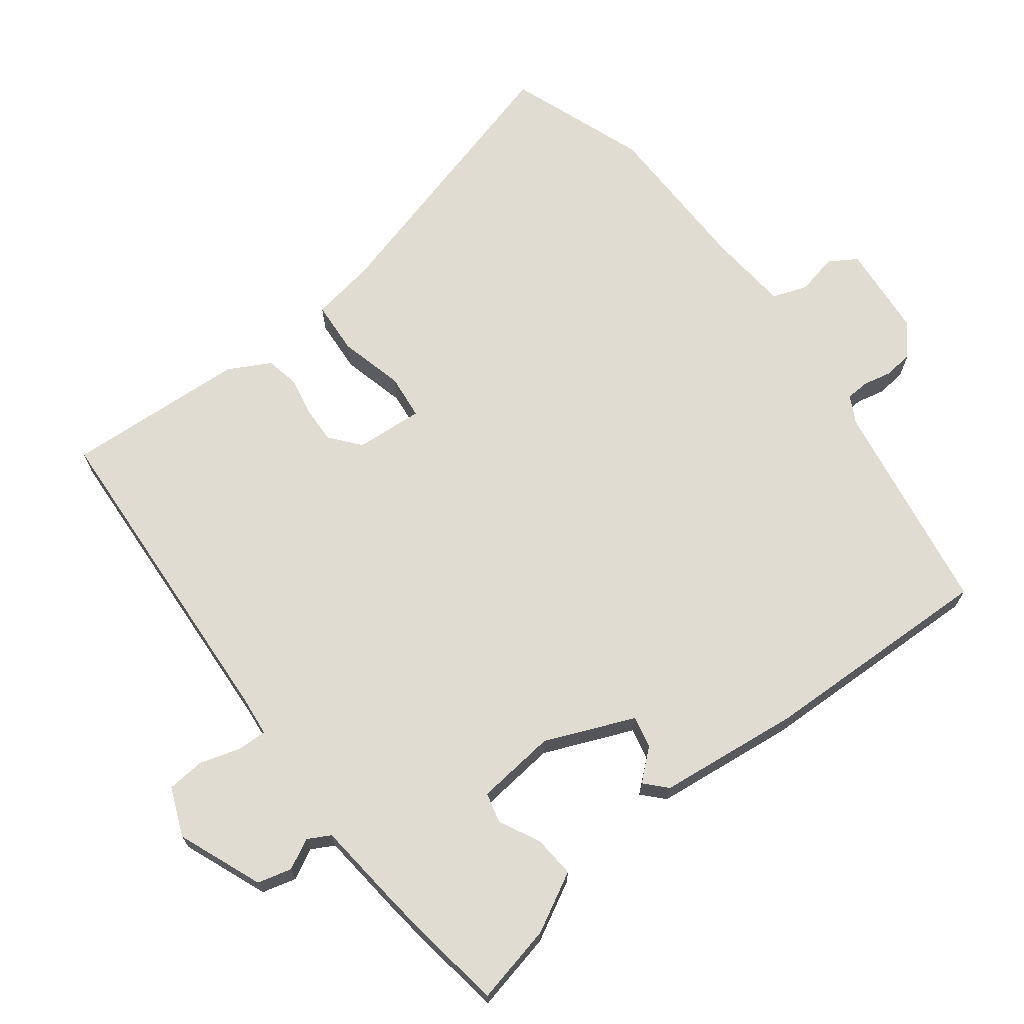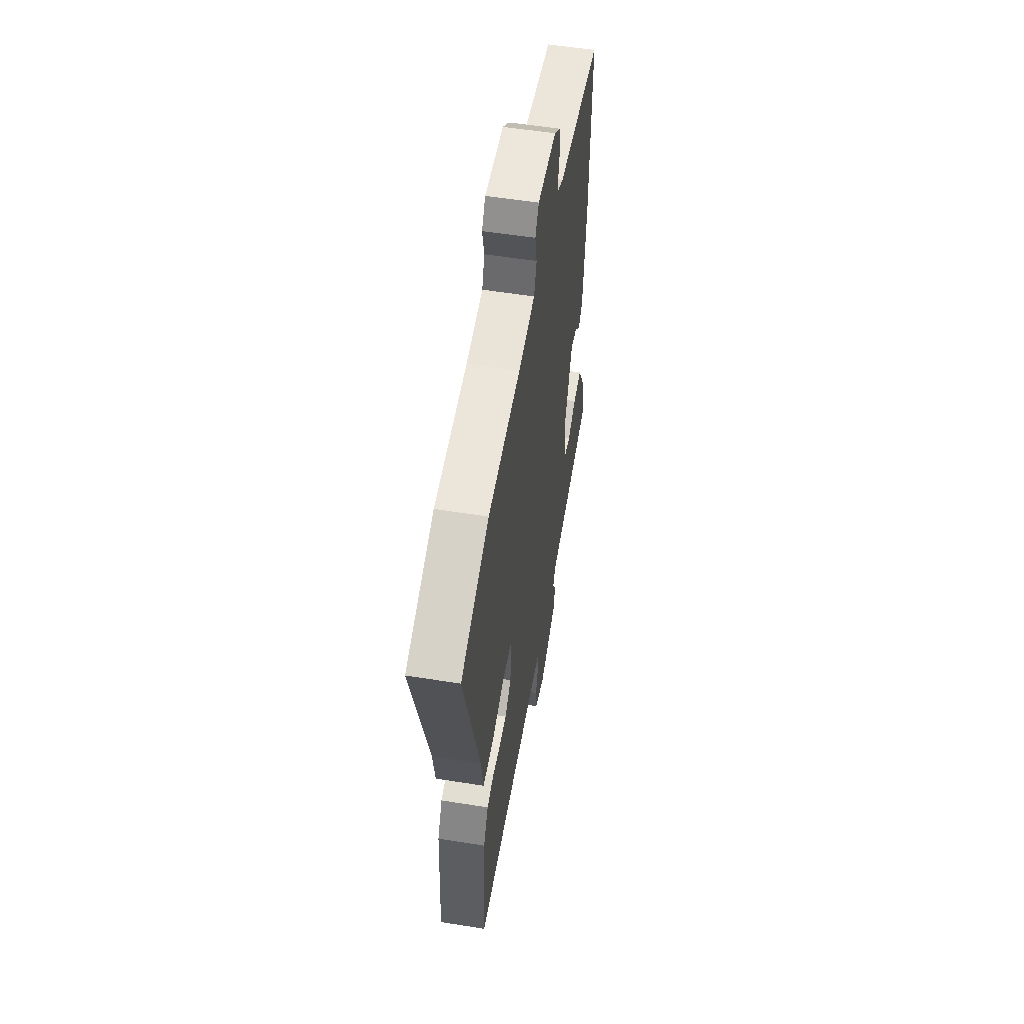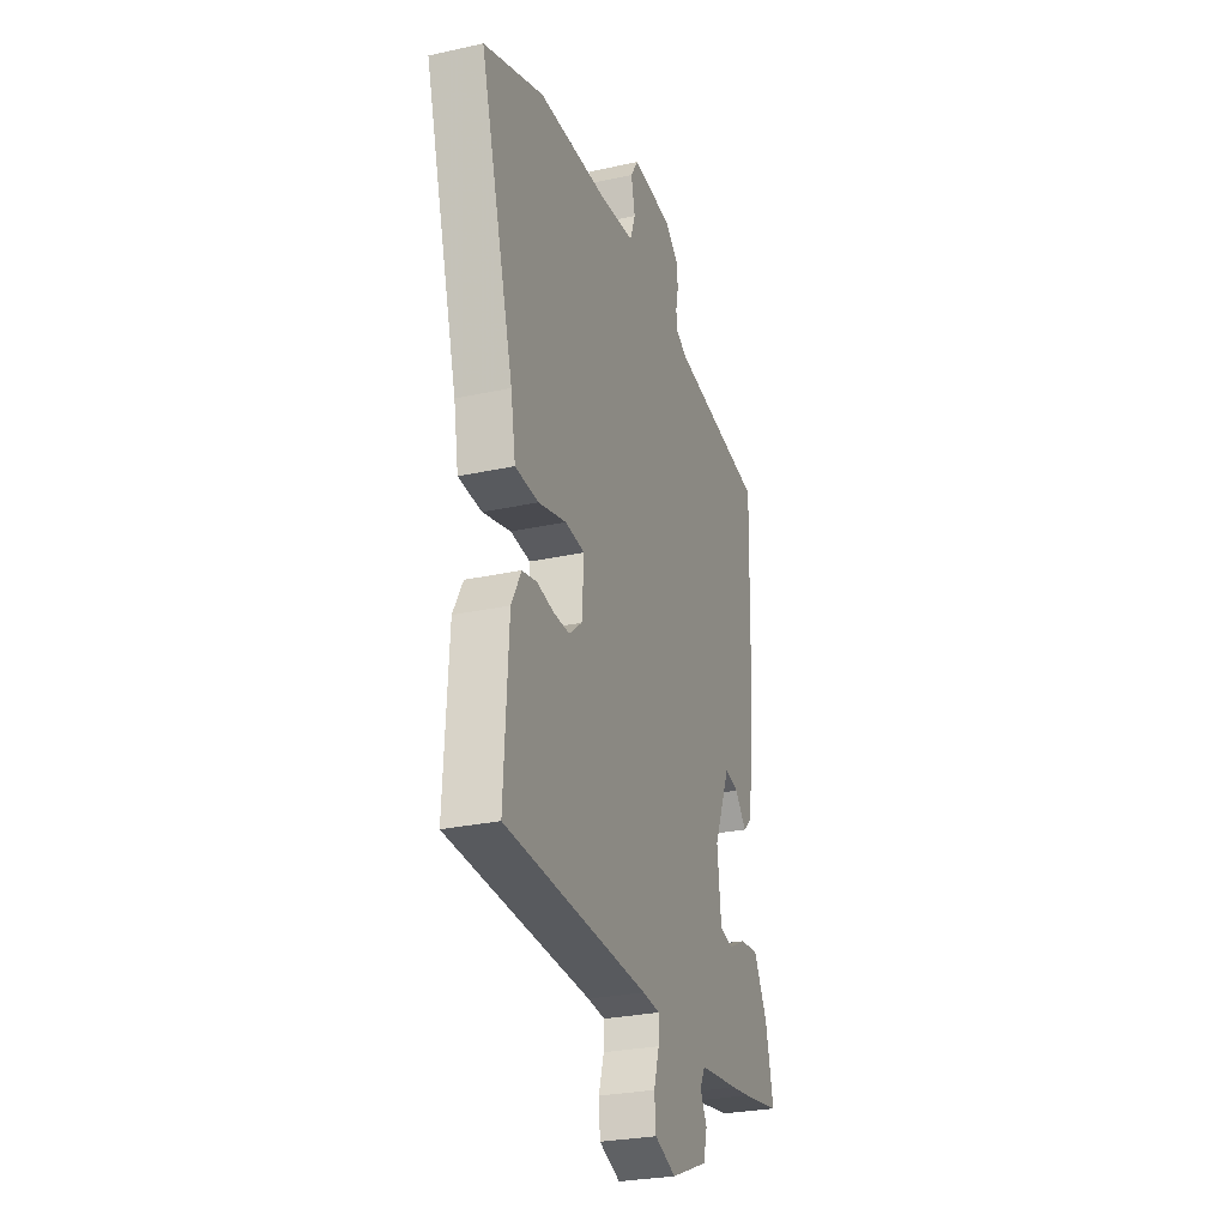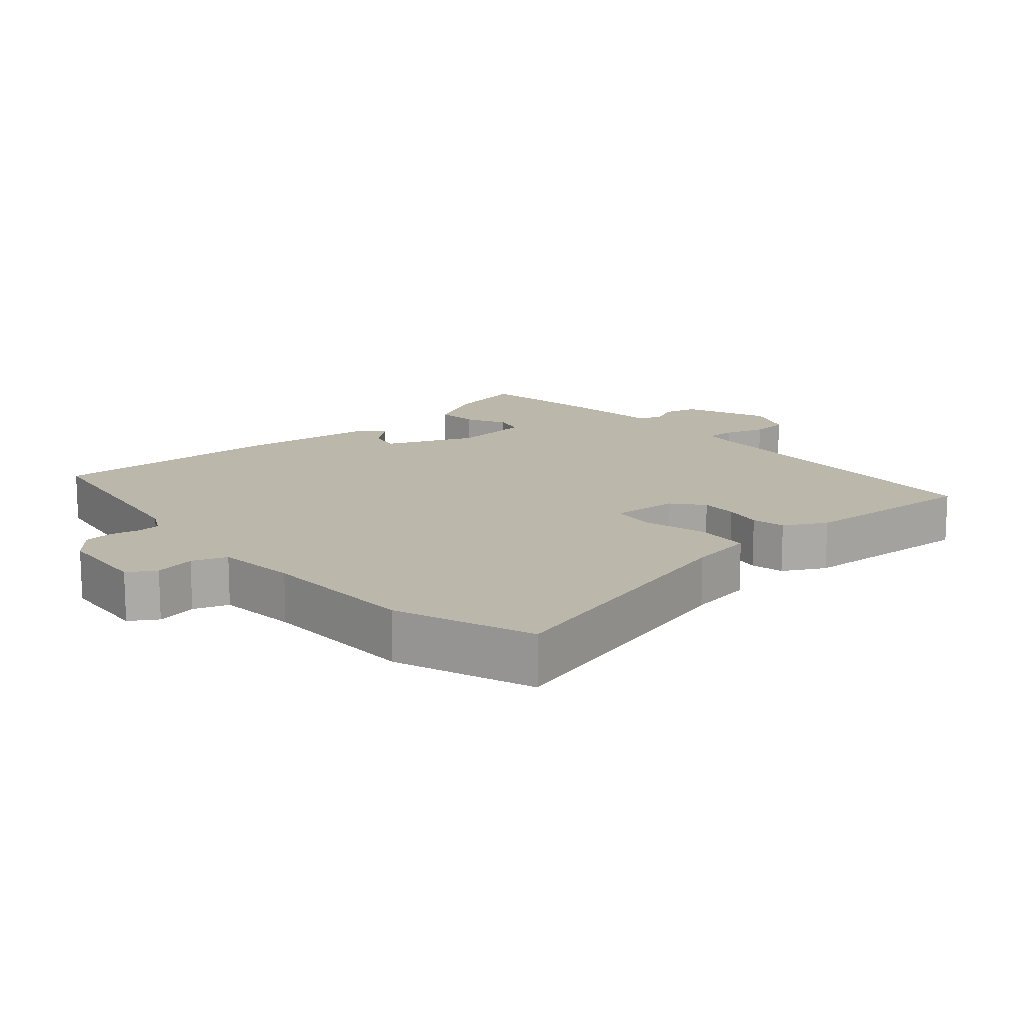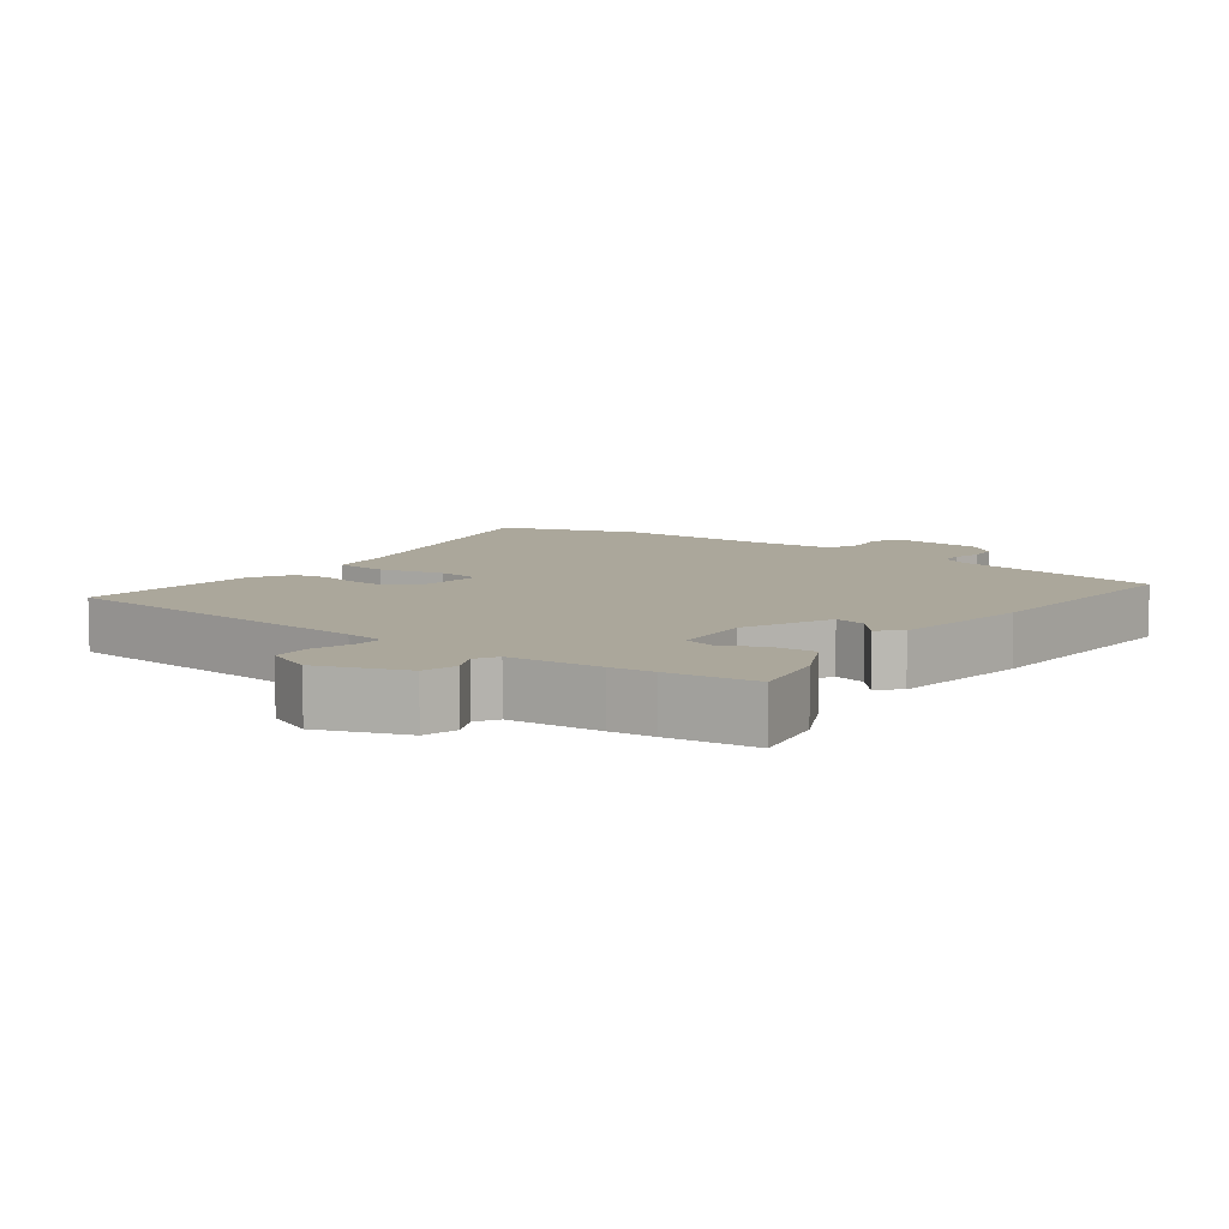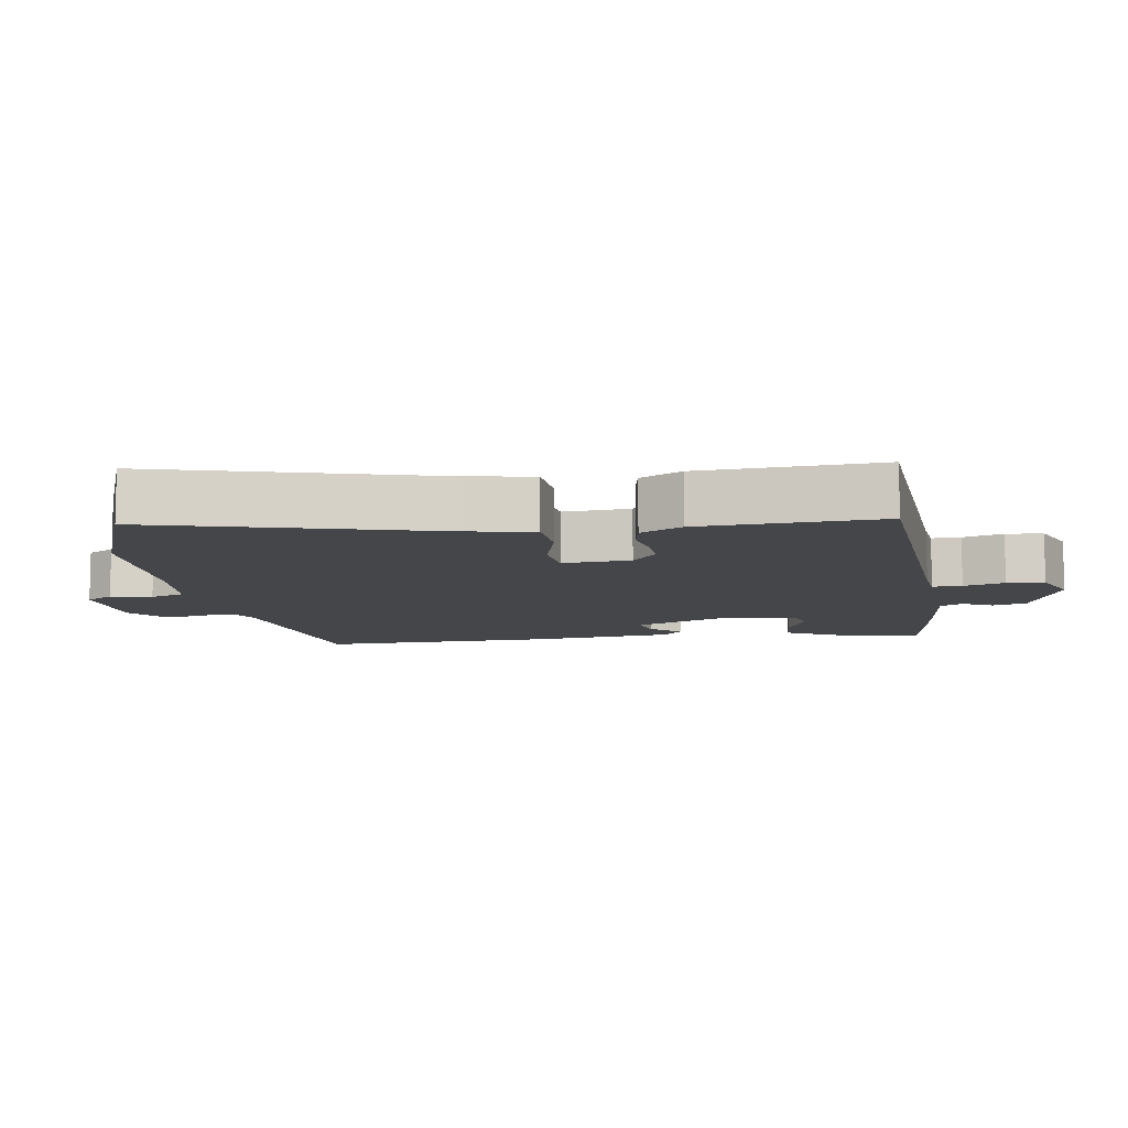
<metadata>
{"format":"obj","ext":"obj","renderer":"f3d","projection":"perspective","resolution":1024,"background":"white","views":[{"elev":69.1,"azim":-127.2,"up":"+Y"},{"elev":55.2,"azim":99.6,"up":"+Z"},{"elev":-27.5,"azim":108.7,"up":"+Z"},{"elev":14.5,"azim":48.9,"up":"+Y"},{"elev":8.1,"azim":-142.0,"up":"+Y"},{"elev":-9.5,"azim":98.9,"up":"+Y"}]}
</metadata>
<code>
v -0.511 0.07 0.461
v -0.195 0.07 0.512
v -0.155 0.07 0.533
v -0.153 0.07 0.567
v -0.162 0.07 0.609
v -0.157 0.07 0.652
v -0.111 0.07 0.69
v 0.024 0.07 0.701
v 0.049 0.07 0.661
v 0.036 0.07 0.601
v 0.054 0.07 0.55
v 0.173 0.07 0.539
v 0.405 0.07 0.535
v 0.606 0.07 0.461
v 0.492 0.07 0.05
v 0.476 0.07 -0.045
v 0.398 0.07 -0.05
v 0.304 0.07 -0.026
v 0.238 0.07 -0.033
v 0.245 0.07 -0.132
v 0.289 0.07 -0.168
v 0.343 0.07 -0.166
v 0.399 0.07 -0.155
v 0.448 0.07 -0.165
v 0.481 0.07 -0.226
v 0.496 0.07 -0.49
v 0.014 0.07 -0.517
v -0.044 0.07 -0.523
v -0.043 0.07 -0.566
v -0.025 0.07 -0.626
v -0.03 0.07 -0.681
v -0.101 0.07 -0.71
v -0.225 0.07 -0.66
v -0.238 0.07 -0.61
v -0.215 0.07 -0.566
v -0.233 0.07 -0.533
v -0.367 0.07 -0.519
v -0.43 0.07 -0.511
v -0.559 0.07 -0.491
v -0.533 0.07 -0.375
v -0.487 0.07 -0.289
v -0.426 0.07 -0.294
v -0.366 0.07 -0.324
v -0.322 0.07 -0.313
v -0.309 0.07 -0.196
v -0.363 0.07 -0.066
v -0.41 0.07 -0.076
v -0.448 0.07 -0.12
v -0.479 0.07 -0.091
v -0.502 0.07 0.117
v -0.511 0 0.461
v -0.195 0 0.512
v -0.155 0 0.533
v -0.153 0 0.567
v -0.162 0 0.609
v -0.157 0 0.652
v -0.111 0 0.69
v 0.024 0 0.701
v 0.049 0 0.661
v 0.036 0 0.601
v 0.054 0 0.55
v 0.173 0 0.539
v 0.405 0 0.535
v 0.606 0 0.461
v 0.492 0 0.05
v 0.476 0 -0.045
v 0.398 0 -0.05
v 0.304 0 -0.026
v 0.238 0 -0.033
v 0.245 0 -0.132
v 0.289 0 -0.168
v 0.343 0 -0.166
v 0.399 0 -0.155
v 0.448 0 -0.165
v 0.481 0 -0.226
v 0.496 0 -0.49
v 0.014 0 -0.517
v -0.044 0 -0.523
v -0.043 0 -0.566
v -0.025 0 -0.626
v -0.03 0 -0.681
v -0.101 0 -0.71
v -0.225 0 -0.66
v -0.238 0 -0.61
v -0.215 0 -0.566
v -0.233 0 -0.533
v -0.367 0 -0.519
v -0.43 0 -0.511
v -0.559 0 -0.491
v -0.533 0 -0.375
v -0.487 0 -0.289
v -0.426 0 -0.294
v -0.366 0 -0.324
v -0.322 0 -0.313
v -0.309 0 -0.196
v -0.363 0 -0.066
v -0.41 0 -0.076
v -0.448 0 -0.12
v -0.479 0 -0.091
v -0.502 0 0.117
f 47 48 49 50
f 46 47 50 1
f 45 46 1 2
f 44 45 2 3
f 40 41 42 43
f 40 43 44
f 39 40 44
f 36 37 38 39
f 36 39 44
f 35 36 44 3
f 33 34 35
f 32 33 35
f 29 30 31 32
f 28 29 32 35
f 24 25 26 27
f 22 23 24 27
f 21 22 27 28
f 20 21 28 35
f 15 16 17 18
f 15 18 19
f 12 13 14 15
f 11 12 15 19
f 10 11 19 20
f 8 9 10
f 7 8 10
f 4 5 6 7
f 7 10 20 35
f 3 4 7 35
f 100 99 98 97
f 51 100 97 96
f 52 51 96 95
f 53 52 95 94
f 93 92 91 90
f 94 93 90
f 94 90 89
f 89 88 87 86
f 94 89 86
f 53 94 86 85
f 85 84 83
f 85 83 82
f 82 81 80 79
f 85 82 79 78
f 77 76 75 74
f 77 74 73 72
f 78 77 72 71
f 85 78 71 70
f 68 67 66 65
f 69 68 65
f 65 64 63 62
f 69 65 62 61
f 70 69 61 60
f 60 59 58
f 60 58 57
f 57 56 55 54
f 85 70 60 57
f 85 57 54 53
f 1 51 52 2
f 2 52 53 3
f 3 53 54 4
f 4 54 55 5
f 5 55 56 6
f 6 56 57 7
f 7 57 58 8
f 8 58 59 9
f 9 59 60 10
f 10 60 61 11
f 11 61 62 12
f 12 62 63 13
f 13 63 64 14
f 14 64 65 15
f 15 65 66 16
f 16 66 67 17
f 17 67 68 18
f 18 68 69 19
f 19 69 70 20
f 20 70 71 21
f 21 71 72 22
f 22 72 73 23
f 23 73 74 24
f 24 74 75 25
f 25 75 76 26
f 26 76 77 27
f 27 77 78 28
f 28 78 79 29
f 29 79 80 30
f 30 80 81 31
f 31 81 82 32
f 32 82 83 33
f 33 83 84 34
f 34 84 85 35
f 35 85 86 36
f 36 86 87 37
f 37 87 88 38
f 38 88 89 39
f 39 89 90 40
f 40 90 91 41
f 41 91 92 42
f 42 92 93 43
f 43 93 94 44
f 44 94 95 45
f 45 95 96 46
f 46 96 97 47
f 47 97 98 48
f 48 98 99 49
f 49 99 100 50
f 50 100 51 1

</code>
